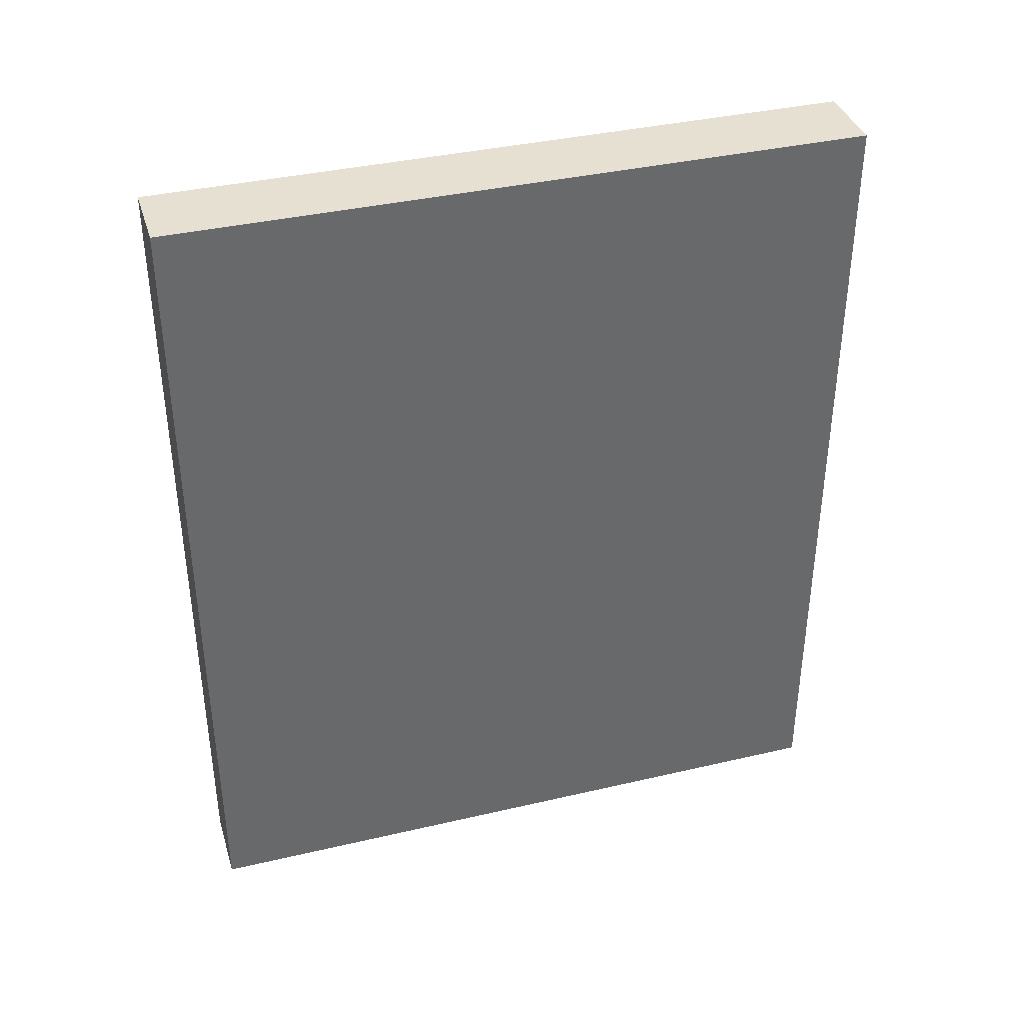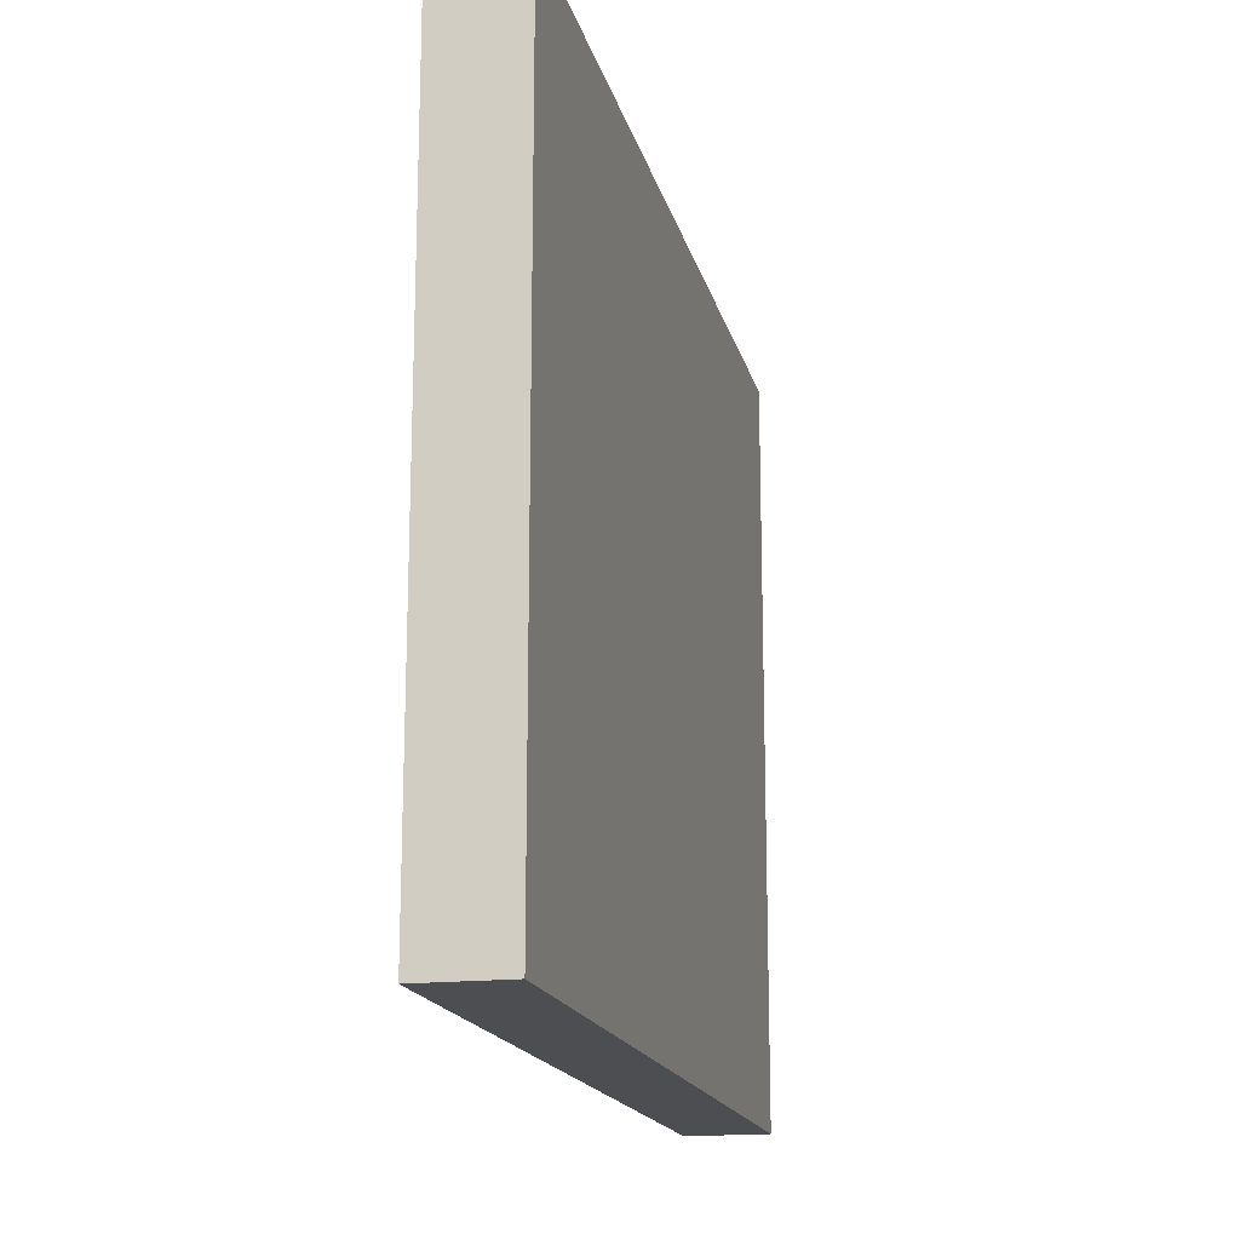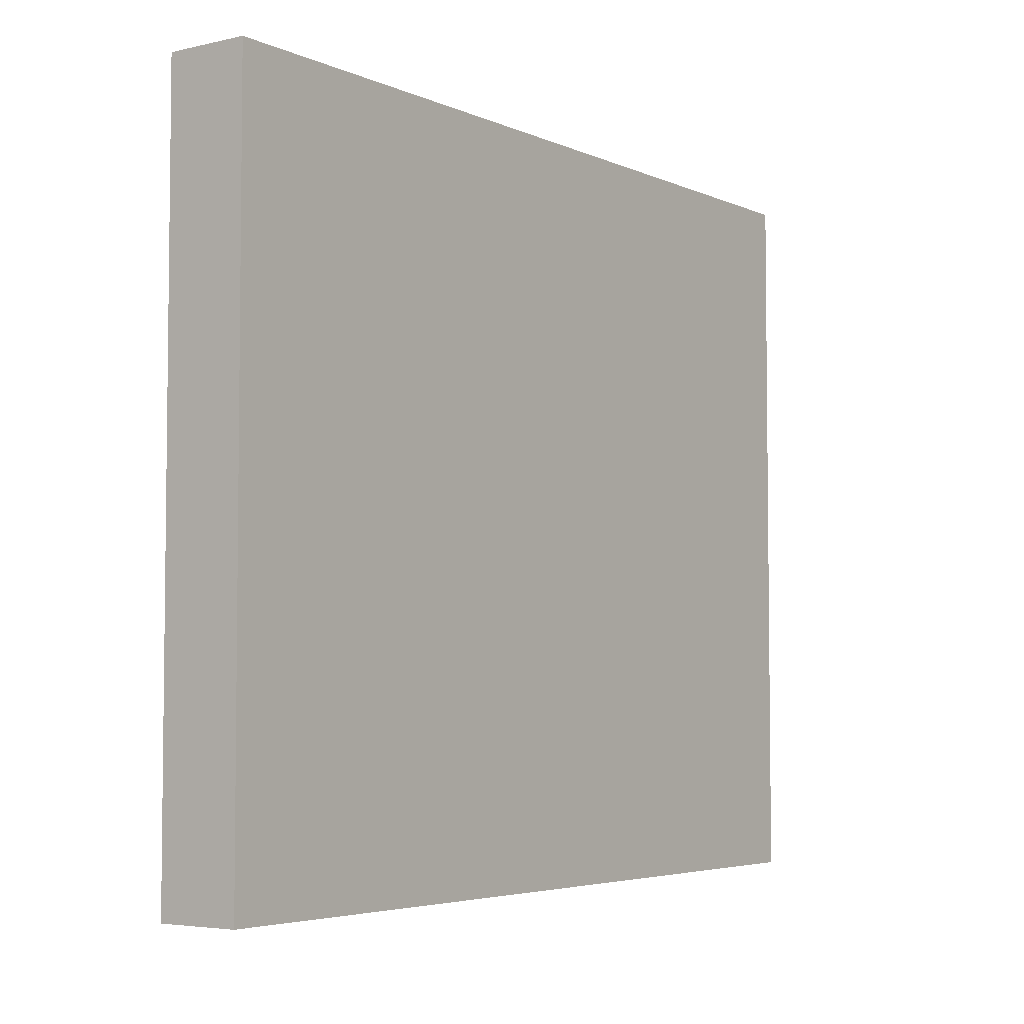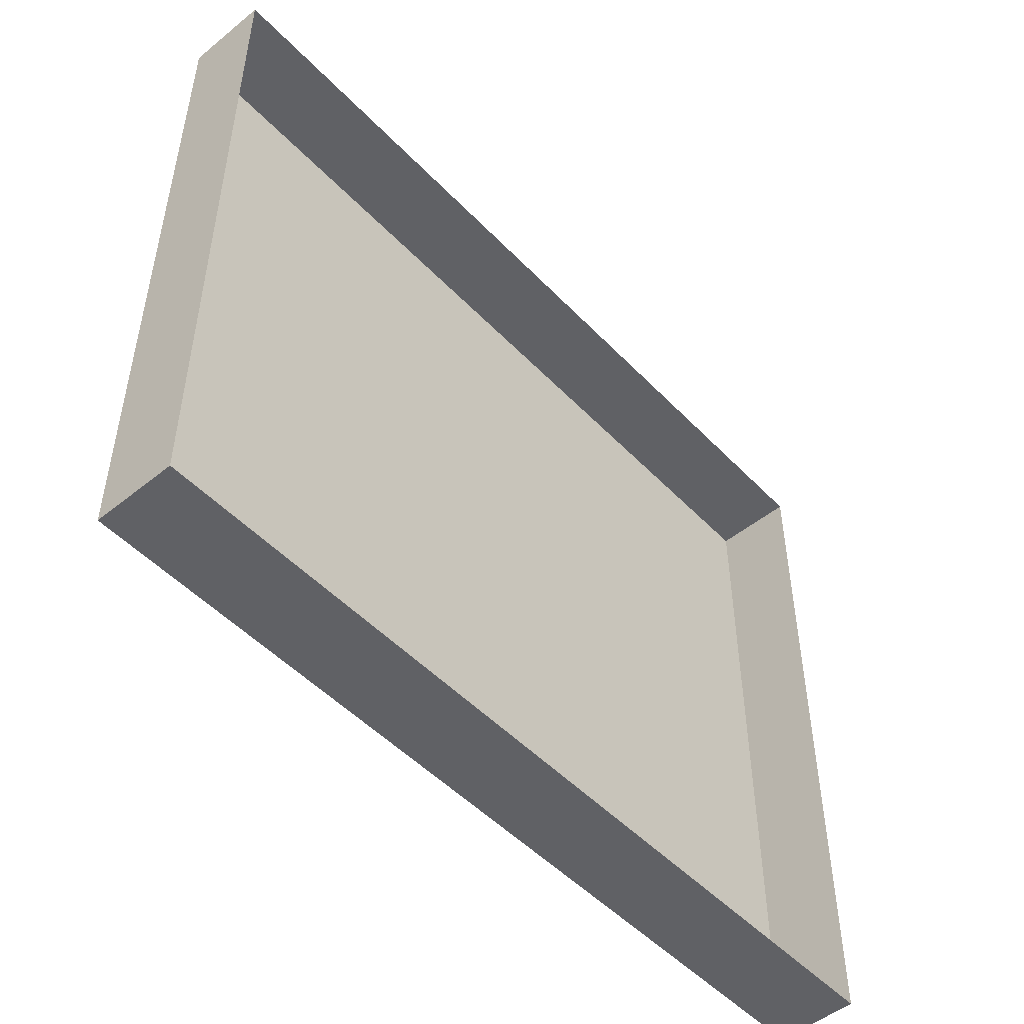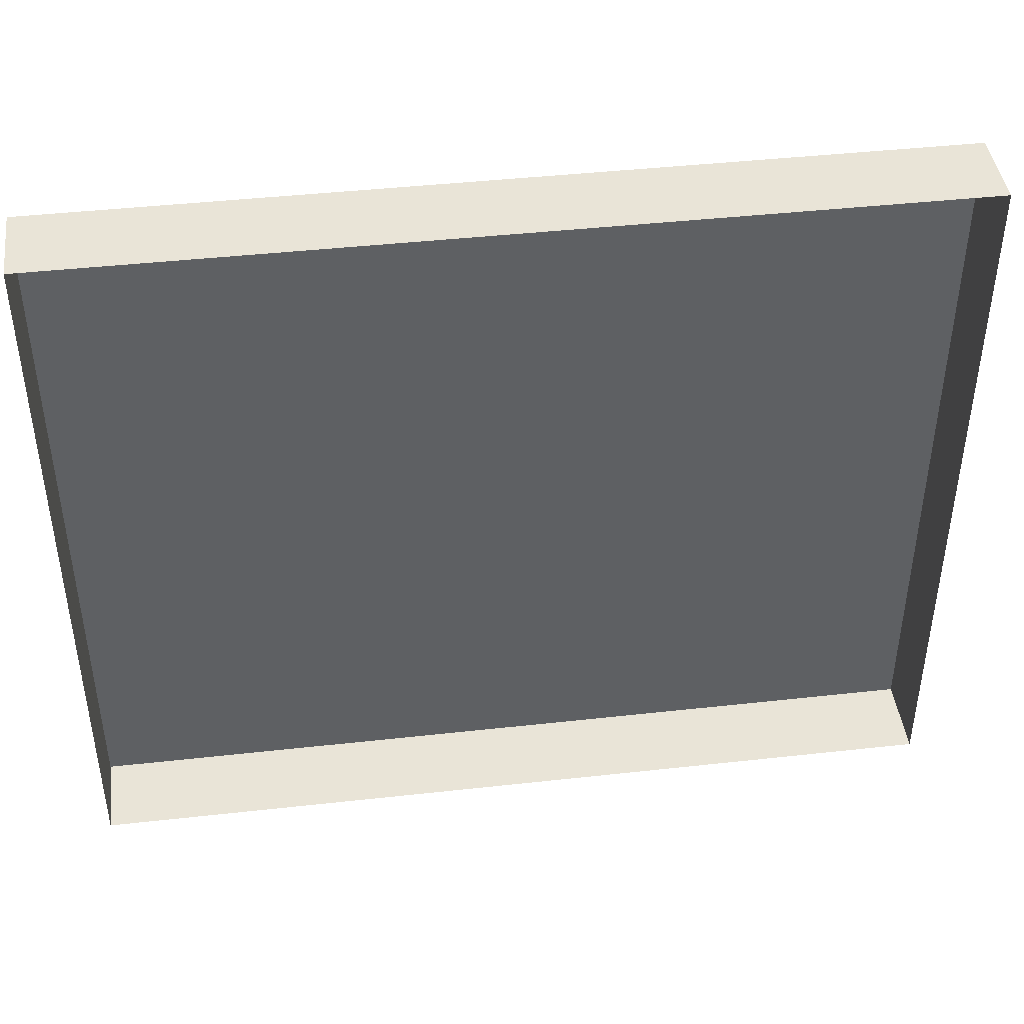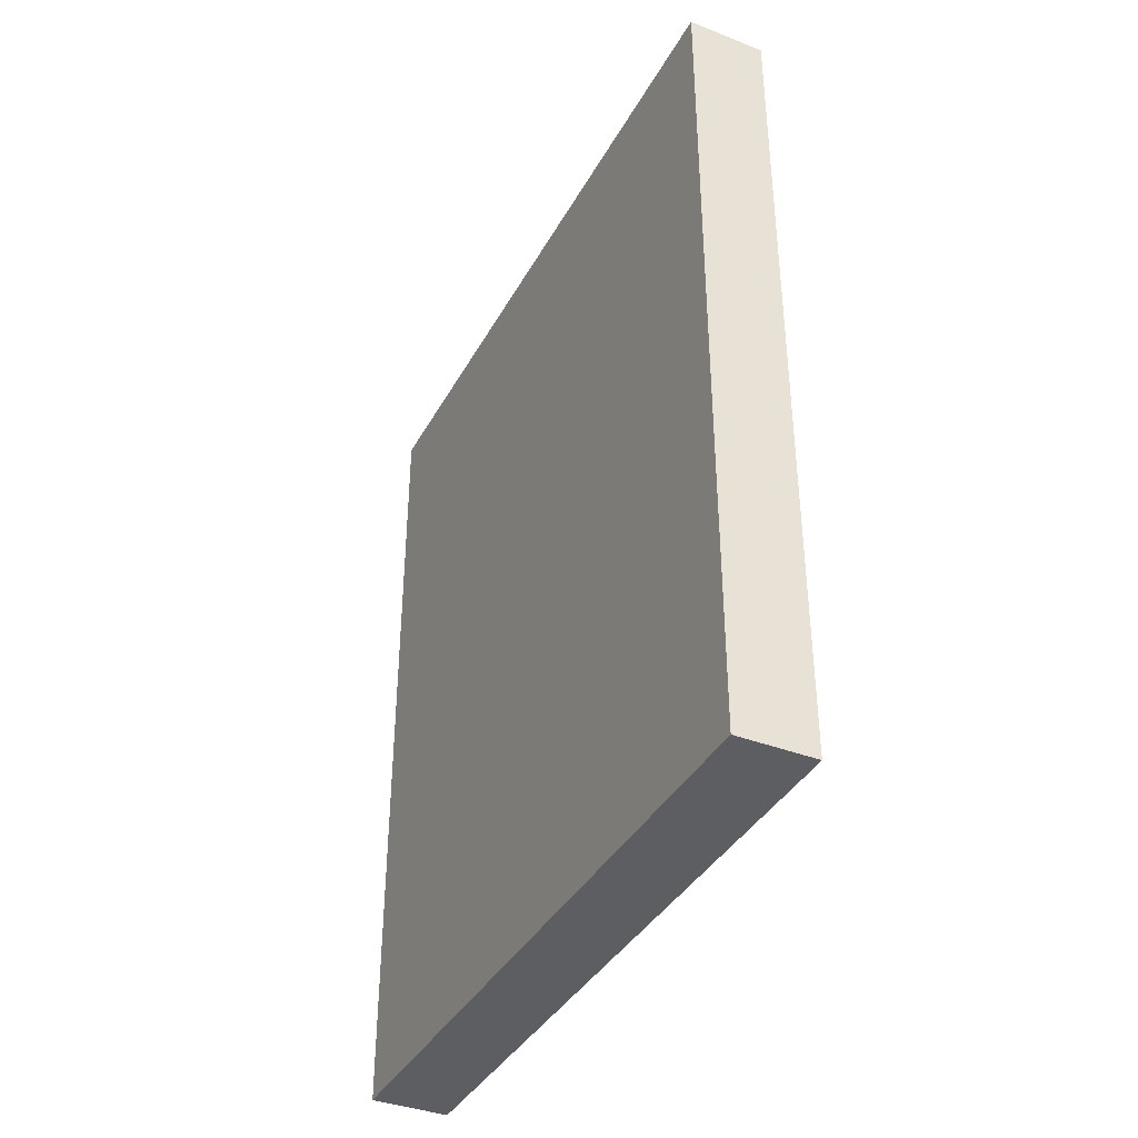
<metadata>
{"format":"obj","ext":"obj","renderer":"f3d","projection":"perspective","resolution":1024,"background":"white","views":[{"elev":37.7,"azim":73.4,"up":"+Y"},{"elev":-17.1,"azim":13.1,"up":"+Z"},{"elev":-4.5,"azim":36.0,"up":"+Z"},{"elev":-50.0,"azim":-138.4,"up":"+Z"},{"elev":43.3,"azim":-97.5,"up":"+Z"},{"elev":-38.3,"azim":153.9,"up":"+Y"}]}
</metadata>
<code>
v 0.1405 -1.496 1.256
v 0.1405 -1.496 -1.256
v 0.1405 1.496 1.256
v 0.1405 1.496 -1.256
v -0.1405 1.496 1.256
v -0.1405 1.496 -1.256
v -0.1405 -1.496 1.256
v -0.1405 -1.496 -1.256
f 1 2 4 3
f 3 4 6 5
f 7 8 2 1
f 2 8 6 4
f 7 1 3 5

</code>
